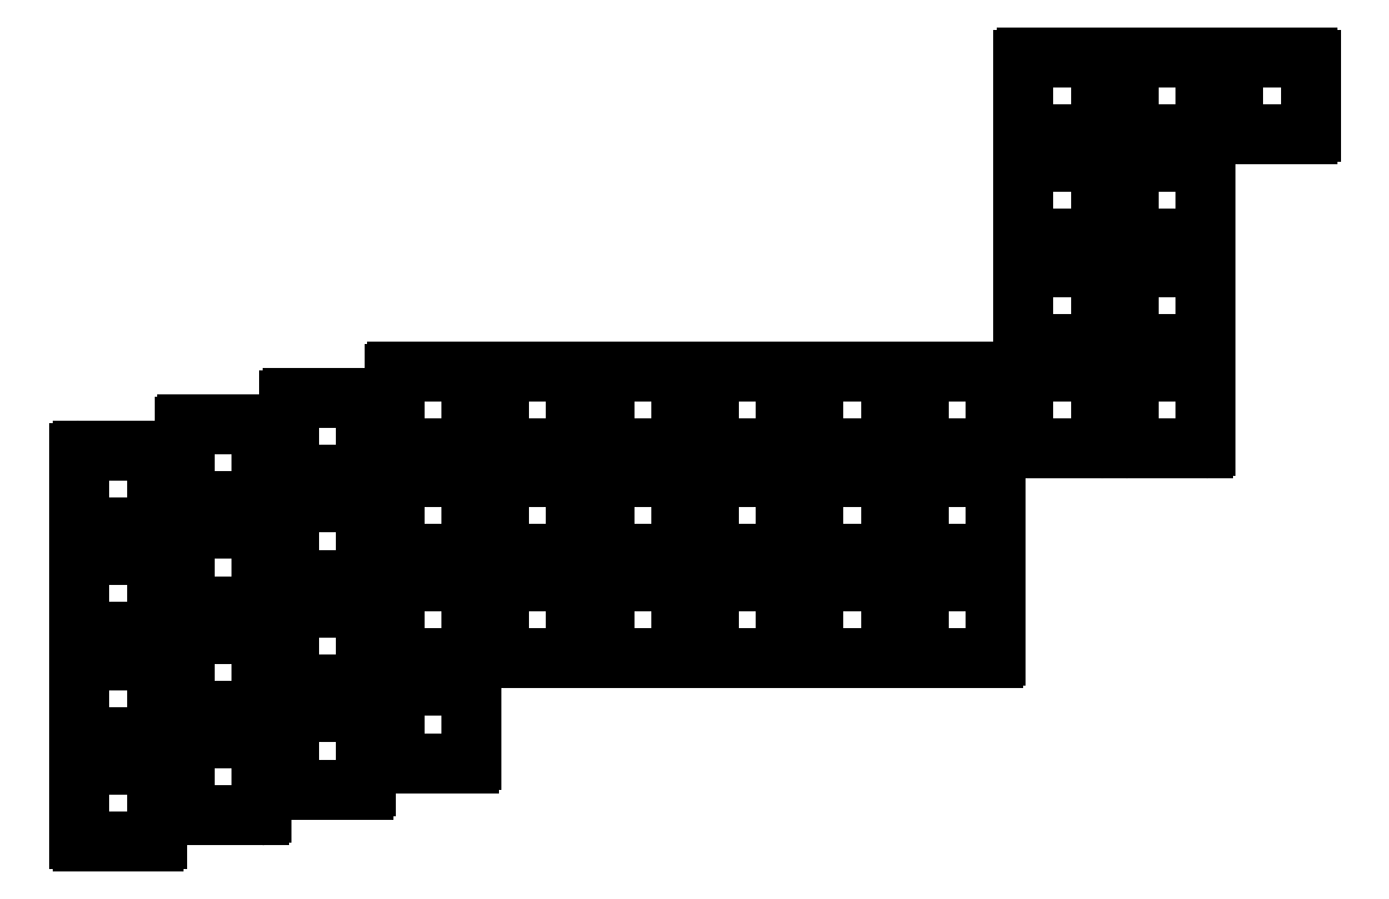
<metadata>
{"format":"dxf","ext":"dxf","renderer":"ezdxf+matplotlib","layout":"modelspace","background":"white","min_lineweight":24,"dpi":150}
</metadata>
<code>
0
SECTION
2
ENTITIES
0
LINE
8
0
10
-6.5
20
-7
11
6.5
21
-7
0
LINE
8
0
10
7
20
-6.5
11
7
21
6.5
0
LINE
8
0
10
6.5
20
7
11
-6.5
21
7
0
LINE
8
0
10
-7
20
6.5
11
-7
21
-6.5
0
LINE
8
0
10
-6.5
20
12.05
11
6.5
21
12.05
0
LINE
8
0
10
7
20
12.55
11
7
21
25.55
0
LINE
8
0
10
6.5
20
26.05
11
-6.5
21
26.05
0
LINE
8
0
10
-7
20
25.55
11
-7
21
12.55
0
LINE
8
0
10
-6.5
20
31.1
11
6.5
21
31.1
0
LINE
8
0
10
7
20
31.6
11
7
21
44.6
0
LINE
8
0
10
6.5
20
45.1
11
-6.5
21
45.1
0
LINE
8
0
10
-7
20
44.6
11
-7
21
31.6
0
LINE
8
0
10
-6.5
20
50.15
11
6.5
21
50.15
0
LINE
8
0
10
7
20
50.65
11
7
21
63.65
0
LINE
8
0
10
6.5
20
64.15
11
-6.5
21
64.15
0
LINE
8
0
10
-7
20
63.65
11
-7
21
50.65
0
LINE
8
0
10
12.55
20
-2.237
11
25.55
21
-2.237
0
LINE
8
0
10
26.05
20
-1.738
11
26.05
21
11.26
0
LINE
8
0
10
25.55
20
11.76
11
12.55
21
11.76
0
LINE
8
0
10
12.05
20
11.26
11
12.05
21
-1.738
0
LINE
8
0
10
12.55
20
16.81
11
25.55
21
16.81
0
LINE
8
0
10
26.05
20
17.31
11
26.05
21
30.31
0
LINE
8
0
10
25.55
20
30.81
11
12.55
21
30.81
0
LINE
8
0
10
12.05
20
30.31
11
12.05
21
17.31
0
LINE
8
0
10
12.55
20
35.86
11
25.55
21
35.86
0
LINE
8
0
10
26.05
20
36.36
11
26.05
21
49.36
0
LINE
8
0
10
25.55
20
49.86
11
12.55
21
49.86
0
LINE
8
0
10
12.05
20
49.36
11
12.05
21
36.36
0
LINE
8
0
10
12.55
20
54.91
11
25.55
21
54.91
0
LINE
8
0
10
26.05
20
55.41
11
26.05
21
68.41
0
LINE
8
0
10
25.55
20
68.91
11
12.55
21
68.91
0
LINE
8
0
10
12.05
20
68.41
11
12.05
21
55.41
0
LINE
8
0
10
31.6
20
2.525
11
44.6
21
2.525
0
LINE
8
0
10
45.1
20
3.025
11
45.1
21
16.02
0
LINE
8
0
10
44.6
20
16.52
11
31.6
21
16.52
0
LINE
8
0
10
31.1
20
16.02
11
31.1
21
3.025
0
LINE
8
0
10
31.6
20
21.57
11
44.6
21
21.57
0
LINE
8
0
10
45.1
20
22.07
11
45.1
21
35.08
0
LINE
8
0
10
44.6
20
35.58
11
31.6
21
35.58
0
LINE
8
0
10
31.1
20
35.08
11
31.1
21
22.07
0
LINE
8
0
10
31.6
20
40.62
11
44.6
21
40.62
0
LINE
8
0
10
45.1
20
41.12
11
45.1
21
54.12
0
LINE
8
0
10
44.6
20
54.62
11
31.6
21
54.62
0
LINE
8
0
10
31.1
20
54.12
11
31.1
21
41.12
0
LINE
8
0
10
31.6
20
59.67
11
44.6
21
59.67
0
LINE
8
0
10
45.1
20
60.17
11
45.1
21
73.17
0
LINE
8
0
10
44.6
20
73.67
11
31.6
21
73.67
0
LINE
8
0
10
31.1
20
73.17
11
31.1
21
60.17
0
LINE
8
0
10
50.65
20
7.287
11
63.65
21
7.287
0
LINE
8
0
10
64.15
20
7.787
11
64.15
21
20.79
0
LINE
8
0
10
63.65
20
21.29
11
50.65
21
21.29
0
LINE
8
0
10
50.15
20
20.79
11
50.15
21
7.787
0
LINE
8
0
10
50.65
20
26.34
11
63.65
21
26.34
0
LINE
8
0
10
64.15
20
26.84
11
64.15
21
39.84
0
LINE
8
0
10
63.65
20
40.34
11
50.65
21
40.34
0
LINE
8
0
10
50.15
20
39.84
11
50.15
21
26.84
0
LINE
8
0
10
50.65
20
45.39
11
63.65
21
45.39
0
LINE
8
0
10
64.15
20
45.89
11
64.15
21
58.89
0
LINE
8
0
10
63.65
20
59.39
11
50.65
21
59.39
0
LINE
8
0
10
50.15
20
58.89
11
50.15
21
45.89
0
LINE
8
0
10
50.65
20
64.44
11
63.65
21
64.44
0
LINE
8
0
10
64.15
20
64.94
11
64.15
21
77.94
0
LINE
8
0
10
63.65
20
78.44
11
50.65
21
78.44
0
LINE
8
0
10
50.15
20
77.94
11
50.15
21
64.94
0
LINE
8
0
10
69.7
20
26.34
11
82.7
21
26.34
0
LINE
8
0
10
83.2
20
26.84
11
83.2
21
39.84
0
LINE
8
0
10
82.7
20
40.34
11
69.7
21
40.34
0
LINE
8
0
10
69.2
20
39.84
11
69.2
21
26.84
0
LINE
8
0
10
69.7
20
45.39
11
82.7
21
45.39
0
LINE
8
0
10
83.2
20
45.89
11
83.2
21
58.89
0
LINE
8
0
10
82.7
20
59.39
11
69.7
21
59.39
0
LINE
8
0
10
69.2
20
58.89
11
69.2
21
45.89
0
LINE
8
0
10
69.7
20
64.44
11
82.7
21
64.44
0
LINE
8
0
10
83.2
20
64.94
11
83.2
21
77.94
0
LINE
8
0
10
82.7
20
78.44
11
69.7
21
78.44
0
LINE
8
0
10
69.2
20
77.94
11
69.2
21
64.94
0
LINE
8
0
10
88.75
20
26.34
11
101.8
21
26.34
0
LINE
8
0
10
102.2
20
26.84
11
102.2
21
39.84
0
LINE
8
0
10
101.8
20
40.34
11
88.75
21
40.34
0
LINE
8
0
10
88.25
20
39.84
11
88.25
21
26.84
0
LINE
8
0
10
88.75
20
45.39
11
101.8
21
45.39
0
LINE
8
0
10
102.2
20
45.89
11
102.2
21
58.89
0
LINE
8
0
10
101.8
20
59.39
11
88.75
21
59.39
0
LINE
8
0
10
88.25
20
58.89
11
88.25
21
45.89
0
LINE
8
0
10
88.75
20
64.44
11
101.8
21
64.44
0
LINE
8
0
10
102.2
20
64.94
11
102.2
21
77.94
0
LINE
8
0
10
101.8
20
78.44
11
88.75
21
78.44
0
LINE
8
0
10
88.25
20
77.94
11
88.25
21
64.94
0
LINE
8
0
10
107.8
20
26.34
11
120.8
21
26.34
0
LINE
8
0
10
121.3
20
26.84
11
121.3
21
39.84
0
LINE
8
0
10
120.8
20
40.34
11
107.8
21
40.34
0
LINE
8
0
10
107.3
20
39.84
11
107.3
21
26.84
0
LINE
8
0
10
107.8
20
45.39
11
120.8
21
45.39
0
LINE
8
0
10
121.3
20
45.89
11
121.3
21
58.89
0
LINE
8
0
10
120.8
20
59.39
11
107.8
21
59.39
0
LINE
8
0
10
107.3
20
58.89
11
107.3
21
45.89
0
LINE
8
0
10
107.8
20
64.44
11
120.8
21
64.44
0
LINE
8
0
10
121.3
20
64.94
11
121.3
21
77.94
0
LINE
8
0
10
120.8
20
78.44
11
107.8
21
78.44
0
LINE
8
0
10
107.3
20
77.94
11
107.3
21
64.94
0
LINE
8
0
10
126.8
20
26.34
11
139.8
21
26.34
0
LINE
8
0
10
140.3
20
26.84
11
140.3
21
39.84
0
LINE
8
0
10
139.8
20
40.34
11
126.8
21
40.34
0
LINE
8
0
10
126.3
20
39.84
11
126.3
21
26.84
0
LINE
8
0
10
126.8
20
45.39
11
139.8
21
45.39
0
LINE
8
0
10
140.3
20
45.89
11
140.3
21
58.89
0
LINE
8
0
10
139.8
20
59.39
11
126.8
21
59.39
0
LINE
8
0
10
126.3
20
58.89
11
126.3
21
45.89
0
LINE
8
0
10
126.8
20
64.44
11
139.8
21
64.44
0
LINE
8
0
10
140.3
20
64.94
11
140.3
21
77.94
0
LINE
8
0
10
139.8
20
78.44
11
126.8
21
78.44
0
LINE
8
0
10
126.3
20
77.94
11
126.3
21
64.94
0
LINE
8
0
10
145.9
20
26.34
11
158.9
21
26.34
0
LINE
8
0
10
159.4
20
26.84
11
159.4
21
39.84
0
LINE
8
0
10
158.9
20
40.34
11
145.9
21
40.34
0
LINE
8
0
10
145.4
20
39.84
11
145.4
21
26.84
0
LINE
8
0
10
145.9
20
45.39
11
158.9
21
45.39
0
LINE
8
0
10
159.4
20
45.89
11
159.4
21
58.89
0
LINE
8
0
10
158.9
20
59.39
11
145.9
21
59.39
0
LINE
8
0
10
145.4
20
58.89
11
145.4
21
45.89
0
LINE
8
0
10
145.9
20
64.44
11
158.9
21
64.44
0
LINE
8
0
10
159.4
20
64.94
11
159.4
21
77.94
0
LINE
8
0
10
158.9
20
78.44
11
145.9
21
78.44
0
LINE
8
0
10
145.4
20
77.94
11
145.4
21
64.94
0
LINE
8
0
10
164.9
20
64.44
11
177.9
21
64.44
0
LINE
8
0
10
178.4
20
64.94
11
178.4
21
77.94
0
LINE
8
0
10
177.9
20
78.44
11
164.9
21
78.44
0
LINE
8
0
10
164.4
20
77.94
11
164.4
21
64.94
0
LINE
8
0
10
164.9
20
83.49
11
177.9
21
83.49
0
LINE
8
0
10
178.4
20
83.99
11
178.4
21
96.99
0
LINE
8
0
10
177.9
20
97.49
11
164.9
21
97.49
0
LINE
8
0
10
164.4
20
96.99
11
164.4
21
83.99
0
LINE
8
0
10
164.9
20
102.5
11
177.9
21
102.5
0
LINE
8
0
10
178.4
20
103
11
178.4
21
116
0
LINE
8
0
10
177.9
20
116.5
11
164.9
21
116.5
0
LINE
8
0
10
164.4
20
116
11
164.4
21
103
0
LINE
8
0
10
164.9
20
121.6
11
177.9
21
121.6
0
LINE
8
0
10
178.4
20
122.1
11
178.4
21
135.1
0
LINE
8
0
10
177.9
20
135.6
11
164.9
21
135.6
0
LINE
8
0
10
164.4
20
135.1
11
164.4
21
122.1
0
LINE
8
0
10
184
20
64.44
11
197
21
64.44
0
LINE
8
0
10
197.5
20
64.94
11
197.5
21
77.94
0
LINE
8
0
10
197
20
78.44
11
184
21
78.44
0
LINE
8
0
10
183.5
20
77.94
11
183.5
21
64.94
0
LINE
8
0
10
184
20
83.49
11
197
21
83.49
0
LINE
8
0
10
197.5
20
83.99
11
197.5
21
96.99
0
LINE
8
0
10
197
20
97.49
11
184
21
97.49
0
LINE
8
0
10
183.5
20
96.99
11
183.5
21
83.99
0
LINE
8
0
10
184
20
102.5
11
197
21
102.5
0
LINE
8
0
10
197.5
20
103
11
197.5
21
116
0
LINE
8
0
10
197
20
116.5
11
184
21
116.5
0
LINE
8
0
10
183.5
20
116
11
183.5
21
103
0
LINE
8
0
10
184
20
121.6
11
197
21
121.6
0
LINE
8
0
10
197.5
20
122.1
11
197.5
21
135.1
0
LINE
8
0
10
197
20
135.6
11
184
21
135.6
0
LINE
8
0
10
183.5
20
135.1
11
183.5
21
122.1
0
LINE
8
0
10
203.1
20
121.6
11
216.1
21
121.6
0
LINE
8
0
10
216.6
20
122.1
11
216.6
21
135.1
0
LINE
8
0
10
216.1
20
135.6
11
203.1
21
135.6
0
LINE
8
0
10
202.6
20
135.1
11
202.6
21
122.1
0
ARC
8
0
10
63.65
20
7.787
40
0.5
50
270
51
0
0
ARC
8
0
10
63.65
20
20.79
40
0.5
50
0
51
90
0
ARC
8
0
10
50.65
20
20.79
40
0.5
50
90
51
180
0
ARC
8
0
10
50.65
20
7.787
40
0.5
50
180
51
270
0
ARC
8
0
10
63.65
20
26.84
40
0.5
50
270
51
0
0
ARC
8
0
10
63.65
20
39.84
40
0.5
50
0
51
90
0
ARC
8
0
10
50.65
20
39.84
40
0.5
50
90
51
180
0
ARC
8
0
10
50.65
20
26.84
40
0.5
50
180
51
270
0
ARC
8
0
10
63.65
20
45.89
40
0.5
50
270
51
0
0
ARC
8
0
10
63.65
20
58.89
40
0.5
50
0
51
90
0
ARC
8
0
10
50.65
20
58.89
40
0.5
50
90
51
180
0
ARC
8
0
10
50.65
20
45.89
40
0.5
50
180
51
270
0
ARC
8
0
10
63.65
20
64.94
40
0.5
50
270
51
0
0
ARC
8
0
10
63.65
20
77.94
40
0.5
50
0
51
90
0
ARC
8
0
10
50.65
20
77.94
40
0.5
50
90
51
180
0
ARC
8
0
10
50.65
20
64.94
40
0.5
50
180
51
270
0
ARC
8
0
10
6.5
20
-6.5
40
0.5
50
270
51
0
0
ARC
8
0
10
6.5
20
6.5
40
0.5
50
0
51
90
0
ARC
8
0
10
-6.5
20
6.5
40
0.5
50
90
51
180
0
ARC
8
0
10
-6.5
20
-6.5
40
0.5
50
180
51
270
0
ARC
8
0
10
6.5
20
12.55
40
0.5
50
270
51
0
0
ARC
8
0
10
6.5
20
25.55
40
0.5
50
0
51
90
0
ARC
8
0
10
-6.5
20
25.55
40
0.5
50
90
51
180
0
ARC
8
0
10
-6.5
20
12.55
40
0.5
50
180
51
270
0
ARC
8
0
10
6.5
20
31.6
40
0.5
50
270
51
0
0
ARC
8
0
10
6.5
20
44.6
40
0.5
50
0
51
90
0
ARC
8
0
10
-6.5
20
44.6
40
0.5
50
90
51
180
0
ARC
8
0
10
-6.5
20
31.6
40
0.5
50
180
51
270
0
ARC
8
0
10
6.5
20
50.65
40
0.5
50
270
51
0
0
ARC
8
0
10
6.5
20
63.65
40
0.5
50
0
51
90
0
ARC
8
0
10
-6.5
20
63.65
40
0.5
50
90
51
180
0
ARC
8
0
10
-6.5
20
50.65
40
0.5
50
180
51
270
0
ARC
8
0
10
25.55
20
-1.738
40
0.5
50
270
51
0
0
ARC
8
0
10
25.55
20
11.26
40
0.5
50
0
51
90
0
ARC
8
0
10
12.55
20
11.26
40
0.5
50
90
51
180
0
ARC
8
0
10
12.55
20
-1.738
40
0.5
50
180
51
270
0
ARC
8
0
10
25.55
20
17.31
40
0.5
50
270
51
0
0
ARC
8
0
10
25.55
20
30.31
40
0.5
50
0
51
90
0
ARC
8
0
10
12.55
20
30.31
40
0.5
50
90
51
180
0
ARC
8
0
10
12.55
20
17.31
40
0.5
50
180
51
270
0
ARC
8
0
10
25.55
20
36.36
40
0.5
50
270
51
0
0
ARC
8
0
10
25.55
20
49.36
40
0.5
50
0
51
90
0
ARC
8
0
10
12.55
20
49.36
40
0.5
50
90
51
180
0
ARC
8
0
10
12.55
20
36.36
40
0.5
50
180
51
270
0
ARC
8
0
10
25.55
20
55.41
40
0.5
50
270
51
0
0
ARC
8
0
10
25.55
20
68.41
40
0.5
50
0
51
90
0
ARC
8
0
10
12.55
20
68.41
40
0.5
50
90
51
180
0
ARC
8
0
10
12.55
20
55.41
40
0.5
50
180
51
270
0
ARC
8
0
10
44.6
20
3.025
40
0.5
50
270
51
0
0
ARC
8
0
10
44.6
20
16.02
40
0.5
50
0
51
90
0
ARC
8
0
10
31.6
20
16.02
40
0.5
50
90
51
180
0
ARC
8
0
10
31.6
20
3.025
40
0.5
50
180
51
270
0
ARC
8
0
10
44.6
20
22.07
40
0.5
50
270
51
0
0
ARC
8
0
10
44.6
20
35.08
40
0.5
50
0
51
90
0
ARC
8
0
10
31.6
20
35.08
40
0.5
50
90
51
180
0
ARC
8
0
10
31.6
20
22.07
40
0.5
50
180
51
270
0
ARC
8
0
10
44.6
20
41.12
40
0.5
50
270
51
0
0
ARC
8
0
10
44.6
20
54.12
40
0.5
50
0
51
90
0
ARC
8
0
10
31.6
20
54.12
40
0.5
50
90
51
180
0
ARC
8
0
10
31.6
20
41.12
40
0.5
50
180
51
270
0
ARC
8
0
10
44.6
20
60.17
40
0.5
50
270
51
0
0
ARC
8
0
10
44.6
20
73.17
40
0.5
50
0
51
90
0
ARC
8
0
10
31.6
20
73.17
40
0.5
50
90
51
180
0
ARC
8
0
10
31.6
20
60.17
40
0.5
50
180
51
270
0
ARC
8
0
10
82.7
20
26.84
40
0.5
50
270
51
0
0
ARC
8
0
10
82.7
20
39.84
40
0.5
50
0
51
90
0
ARC
8
0
10
69.7
20
39.84
40
0.5
50
90
51
180
0
ARC
8
0
10
69.7
20
26.84
40
0.5
50
180
51
270
0
ARC
8
0
10
82.7
20
45.89
40
0.5
50
270
51
0
0
ARC
8
0
10
82.7
20
58.89
40
0.5
50
0
51
90
0
ARC
8
0
10
69.7
20
58.89
40
0.5
50
90
51
180
0
ARC
8
0
10
69.7
20
45.89
40
0.5
50
180
51
270
0
ARC
8
0
10
82.7
20
64.94
40
0.5
50
270
51
0
0
ARC
8
0
10
82.7
20
77.94
40
0.5
50
0
51
90
0
ARC
8
0
10
69.7
20
77.94
40
0.5
50
90
51
180
0
ARC
8
0
10
69.7
20
64.94
40
0.5
50
180
51
270
0
ARC
8
0
10
101.8
20
26.84
40
0.5
50
270
51
0
0
ARC
8
0
10
101.8
20
39.84
40
0.5
50
0
51
90
0
ARC
8
0
10
88.75
20
39.84
40
0.5
50
90
51
180
0
ARC
8
0
10
88.75
20
26.84
40
0.5
50
180
51
270
0
ARC
8
0
10
101.8
20
45.89
40
0.5
50
270
51
0
0
ARC
8
0
10
101.8
20
58.89
40
0.5
50
0
51
90
0
ARC
8
0
10
88.75
20
58.89
40
0.5
50
90
51
180
0
ARC
8
0
10
88.75
20
45.89
40
0.5
50
180
51
270
0
ARC
8
0
10
101.8
20
64.94
40
0.5
50
270
51
0
0
ARC
8
0
10
101.8
20
77.94
40
0.5
50
0
51
90
0
ARC
8
0
10
88.75
20
77.94
40
0.5
50
90
51
180
0
ARC
8
0
10
88.75
20
64.94
40
0.5
50
180
51
270
0
ARC
8
0
10
120.8
20
26.84
40
0.5
50
270
51
0
0
ARC
8
0
10
120.8
20
39.84
40
0.5
50
0
51
90
0
ARC
8
0
10
107.8
20
39.84
40
0.5
50
90
51
180
0
ARC
8
0
10
107.8
20
26.84
40
0.5
50
180
51
270
0
ARC
8
0
10
120.8
20
45.89
40
0.5
50
270
51
0
0
ARC
8
0
10
120.8
20
58.89
40
0.5
50
0
51
90
0
ARC
8
0
10
107.8
20
58.89
40
0.5
50
90
51
180
0
ARC
8
0
10
107.8
20
45.89
40
0.5
50
180
51
270
0
ARC
8
0
10
120.8
20
64.94
40
0.5
50
270
51
0
0
ARC
8
0
10
120.8
20
77.94
40
0.5
50
0
51
90
0
ARC
8
0
10
107.8
20
77.94
40
0.5
50
90
51
180
0
ARC
8
0
10
107.8
20
64.94
40
0.5
50
180
51
270
0
ARC
8
0
10
139.8
20
26.84
40
0.5
50
270
51
0
0
ARC
8
0
10
139.8
20
39.84
40
0.5
50
0
51
90
0
ARC
8
0
10
126.8
20
39.84
40
0.5
50
90
51
180
0
ARC
8
0
10
126.8
20
26.84
40
0.5
50
180
51
270
0
ARC
8
0
10
139.8
20
45.89
40
0.5
50
270
51
0
0
ARC
8
0
10
139.8
20
58.89
40
0.5
50
0
51
90
0
ARC
8
0
10
126.8
20
58.89
40
0.5
50
90
51
180
0
ARC
8
0
10
126.8
20
45.89
40
0.5
50
180
51
270
0
ARC
8
0
10
139.8
20
64.94
40
0.5
50
270
51
0
0
ARC
8
0
10
139.8
20
77.94
40
0.5
50
0
51
90
0
ARC
8
0
10
126.8
20
77.94
40
0.5
50
90
51
180
0
ARC
8
0
10
126.8
20
64.94
40
0.5
50
180
51
270
0
ARC
8
0
10
158.9
20
26.84
40
0.5
50
270
51
0
0
ARC
8
0
10
158.9
20
39.84
40
0.5
50
0
51
90
0
ARC
8
0
10
145.9
20
39.84
40
0.5
50
90
51
180
0
ARC
8
0
10
145.9
20
26.84
40
0.5
50
180
51
270
0
ARC
8
0
10
158.9
20
45.89
40
0.5
50
270
51
0
0
ARC
8
0
10
158.9
20
58.89
40
0.5
50
0
51
90
0
ARC
8
0
10
145.9
20
58.89
40
0.5
50
90
51
180
0
ARC
8
0
10
145.9
20
45.89
40
0.5
50
180
51
270
0
ARC
8
0
10
158.9
20
64.94
40
0.5
50
270
51
0
0
ARC
8
0
10
158.9
20
77.94
40
0.5
50
0
51
90
0
ARC
8
0
10
145.9
20
77.94
40
0.5
50
90
51
180
0
ARC
8
0
10
145.9
20
64.94
40
0.5
50
180
51
270
0
ARC
8
0
10
177.9
20
64.94
40
0.5
50
270
51
0
0
ARC
8
0
10
177.9
20
77.94
40
0.5
50
0
51
90
0
ARC
8
0
10
164.9
20
77.94
40
0.5
50
90
51
180
0
ARC
8
0
10
164.9
20
64.94
40
0.5
50
180
51
270
0
ARC
8
0
10
177.9
20
83.99
40
0.5
50
270
51
0
0
ARC
8
0
10
177.9
20
96.99
40
0.5
50
0
51
90
0
ARC
8
0
10
164.9
20
96.99
40
0.5
50
90
51
180
0
ARC
8
0
10
164.9
20
83.99
40
0.5
50
180
51
270
0
ARC
8
0
10
177.9
20
103
40
0.5
50
270
51
0
0
ARC
8
0
10
177.9
20
116
40
0.5
50
0
51
90
0
ARC
8
0
10
164.9
20
116
40
0.5
50
90
51
180
0
ARC
8
0
10
164.9
20
103
40
0.5
50
180
51
270
0
ARC
8
0
10
177.9
20
122.1
40
0.5
50
270
51
0
0
ARC
8
0
10
177.9
20
135.1
40
0.5
50
0
51
90
0
ARC
8
0
10
164.9
20
135.1
40
0.5
50
90
51
180
0
ARC
8
0
10
164.9
20
122.1
40
0.5
50
180
51
270
0
ARC
8
0
10
197
20
64.94
40
0.5
50
270
51
0
0
ARC
8
0
10
197
20
77.94
40
0.5
50
0
51
90
0
ARC
8
0
10
184
20
77.94
40
0.5
50
90
51
180
0
ARC
8
0
10
184
20
64.94
40
0.5
50
180
51
270
0
ARC
8
0
10
197
20
83.99
40
0.5
50
270
51
0
0
ARC
8
0
10
197
20
96.99
40
0.5
50
0
51
90
0
ARC
8
0
10
184
20
96.99
40
0.5
50
90
51
180
0
ARC
8
0
10
184
20
83.99
40
0.5
50
180
51
270
0
ARC
8
0
10
197
20
103
40
0.5
50
270
51
0
0
ARC
8
0
10
197
20
116
40
0.5
50
0
51
90
0
ARC
8
0
10
184
20
116
40
0.5
50
90
51
180
0
ARC
8
0
10
184
20
103
40
0.5
50
180
51
270
0
ARC
8
0
10
197
20
122.1
40
0.5
50
270
51
0
0
ARC
8
0
10
197
20
135.1
40
0.5
50
0
51
90
0
ARC
8
0
10
184
20
135.1
40
0.5
50
90
51
180
0
ARC
8
0
10
184
20
122.1
40
0.5
50
180
51
270
0
ARC
8
0
10
216.1
20
122.1
40
0.5
50
270
51
0
0
ARC
8
0
10
216.1
20
135.1
40
0.5
50
0
51
90
0
ARC
8
0
10
203.1
20
135.1
40
0.5
50
90
51
180
0
ARC
8
0
10
203.1
20
122.1
40
0.5
50
180
51
270
0
ENDSEC
0
EOF

</code>
